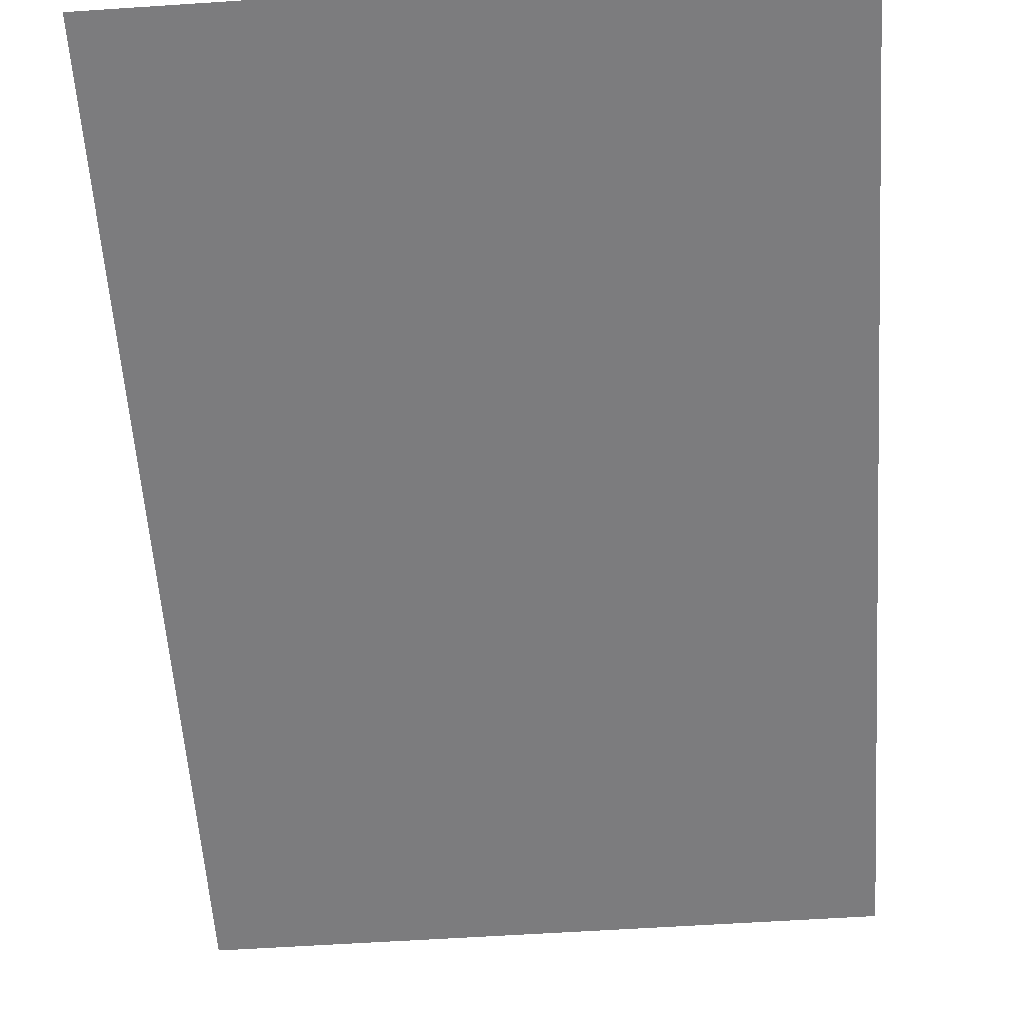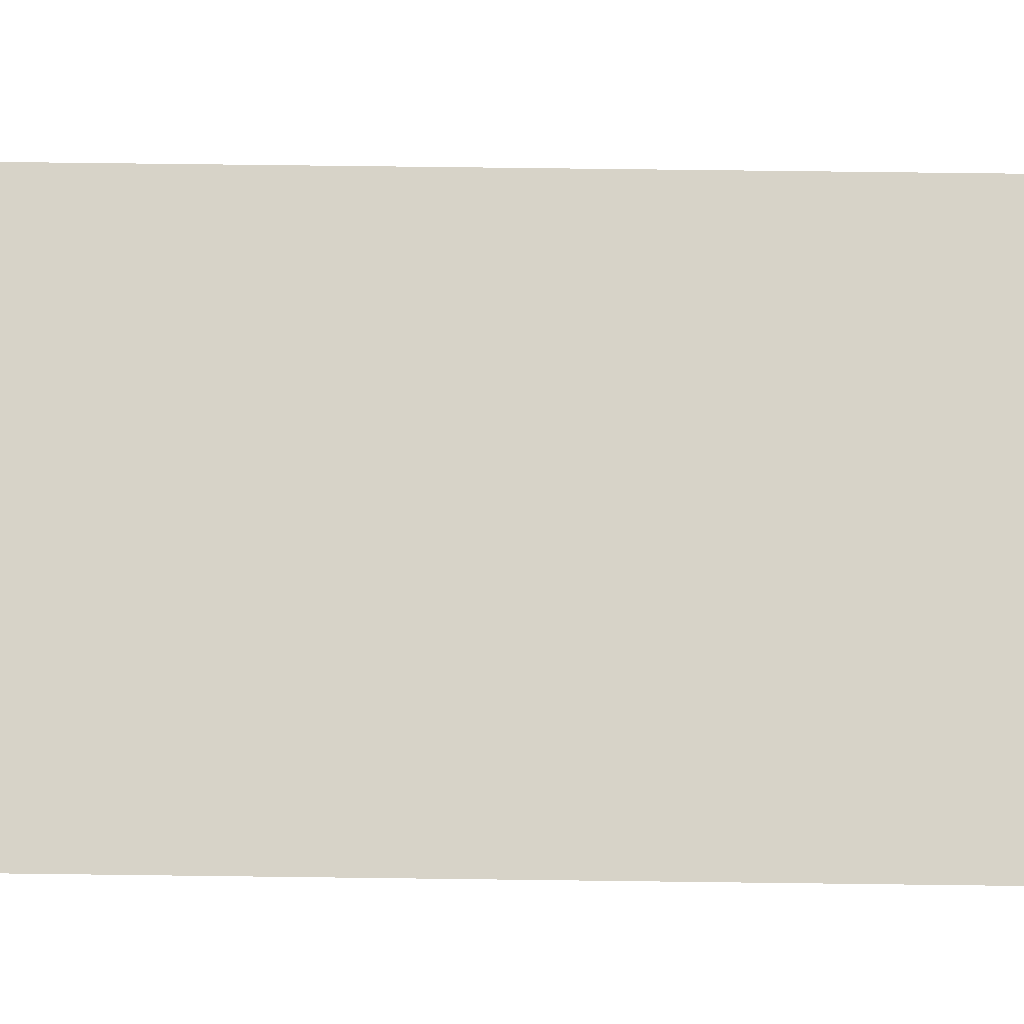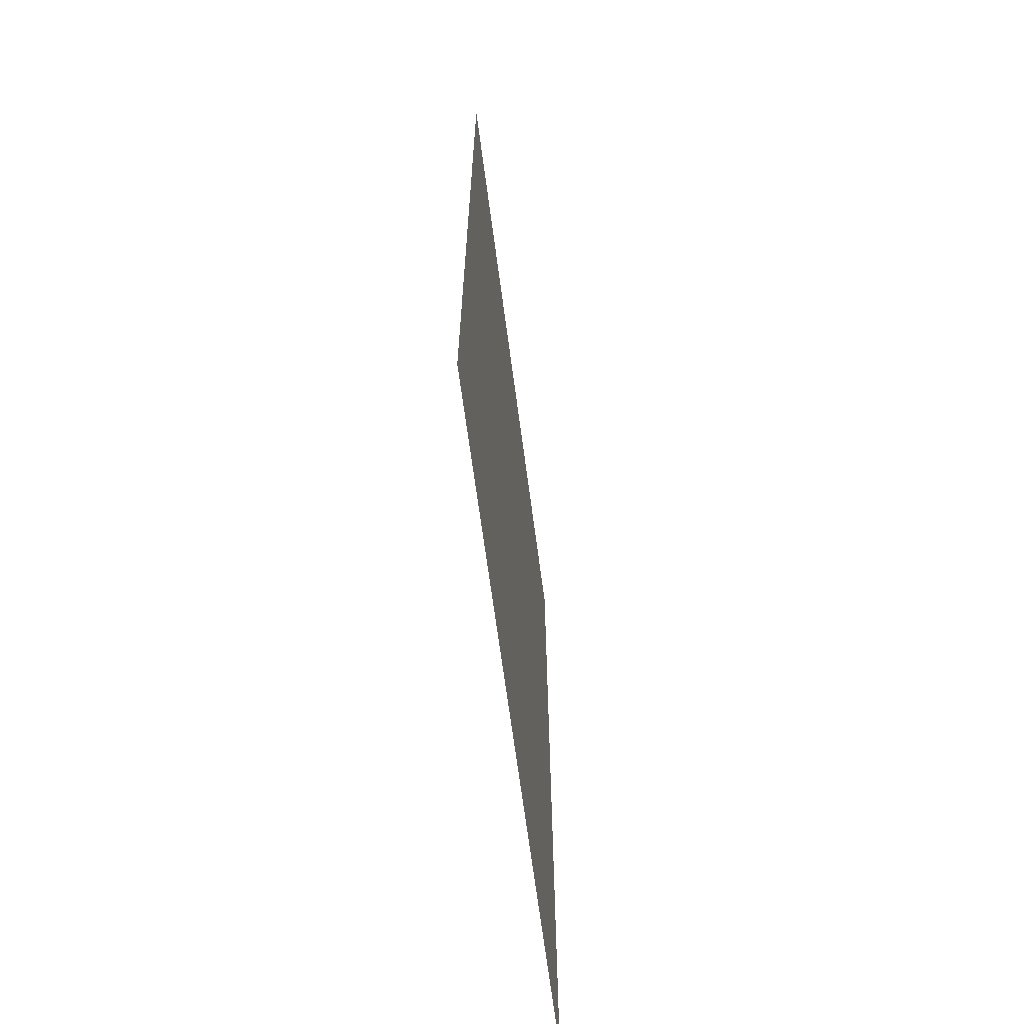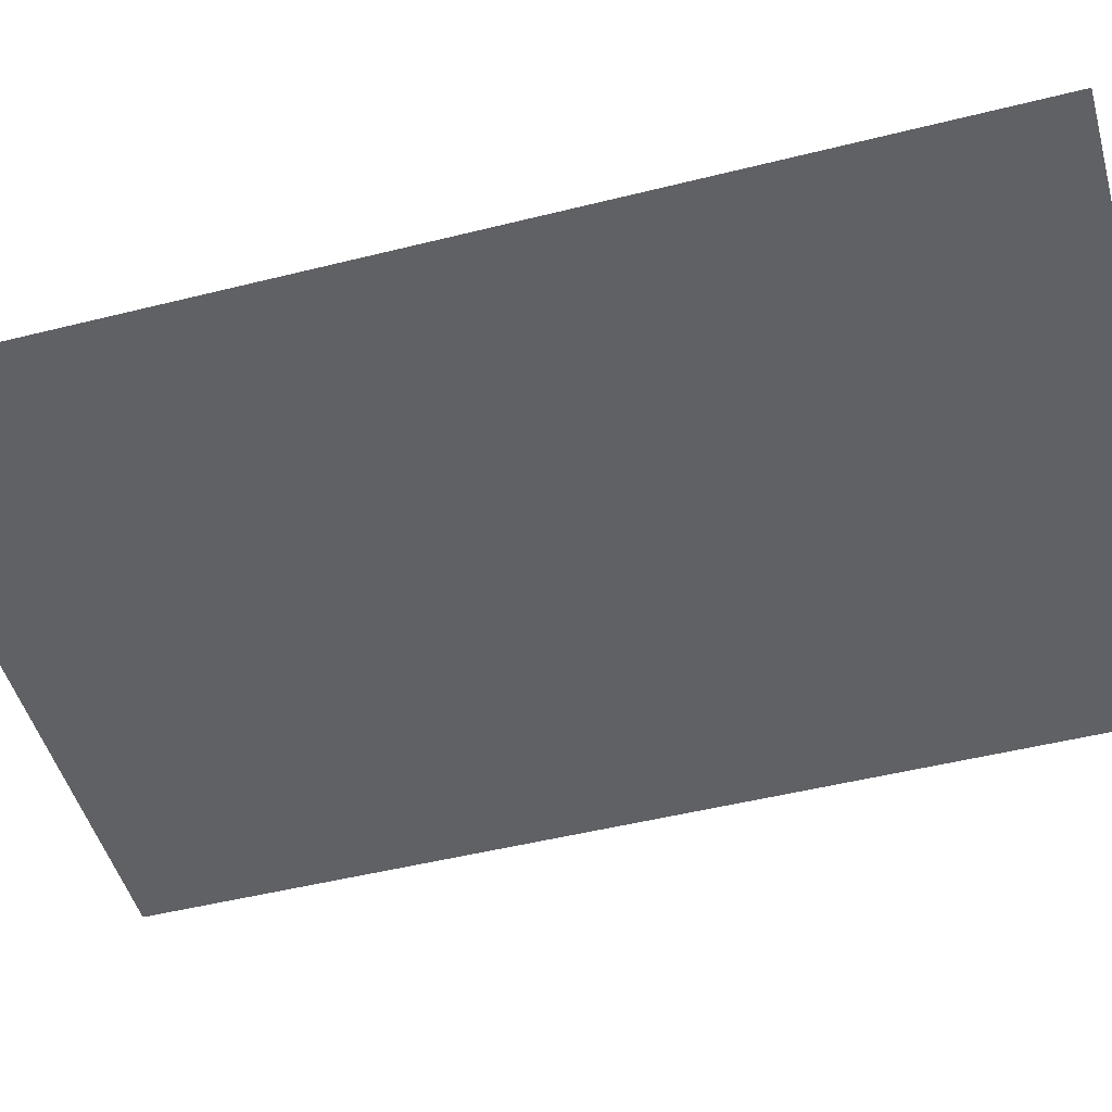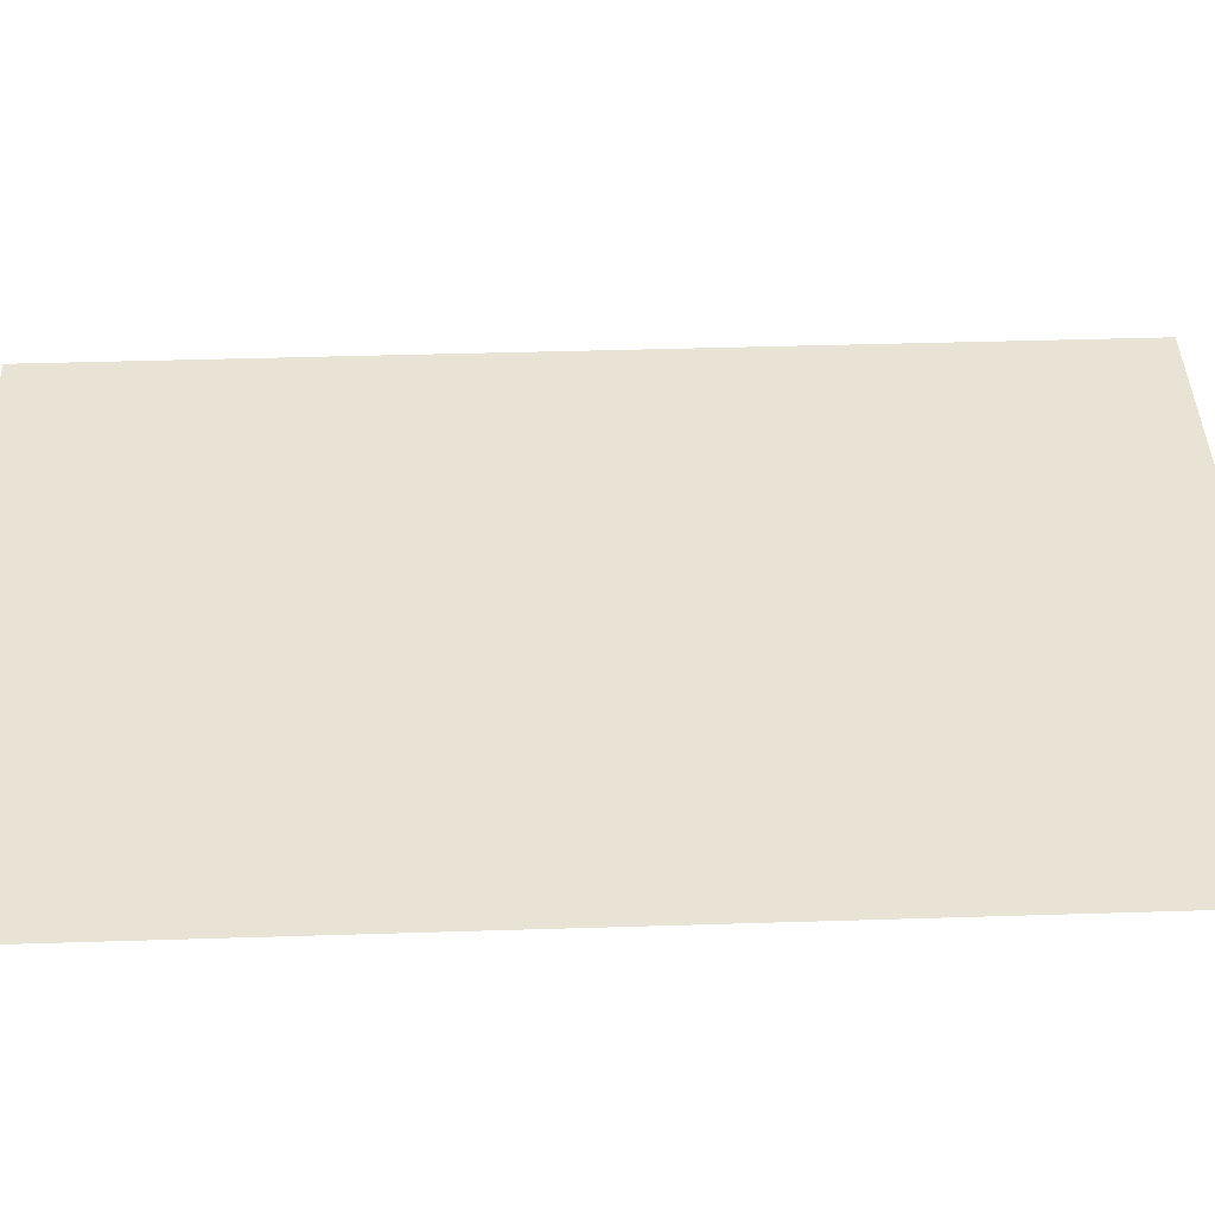
<metadata>
{"format":"obj","ext":"obj","renderer":"f3d","projection":"perspective","resolution":1024,"background":"white","views":[{"elev":-58.9,"azim":3.9,"up":"+Y"},{"elev":76.7,"azim":90.7,"up":"+Y"},{"elev":-68.0,"azim":-82.4,"up":"+Z"},{"elev":-48.8,"azim":-74.4,"up":"+Y"},{"elev":41.1,"azim":87.8,"up":"+Y"}]}
</metadata>
<code>
v 0 0 0
v 0.14 0 0
v 0.14 0 -0.21
v 0 0 -0.21
f 1 2 3 4

</code>
